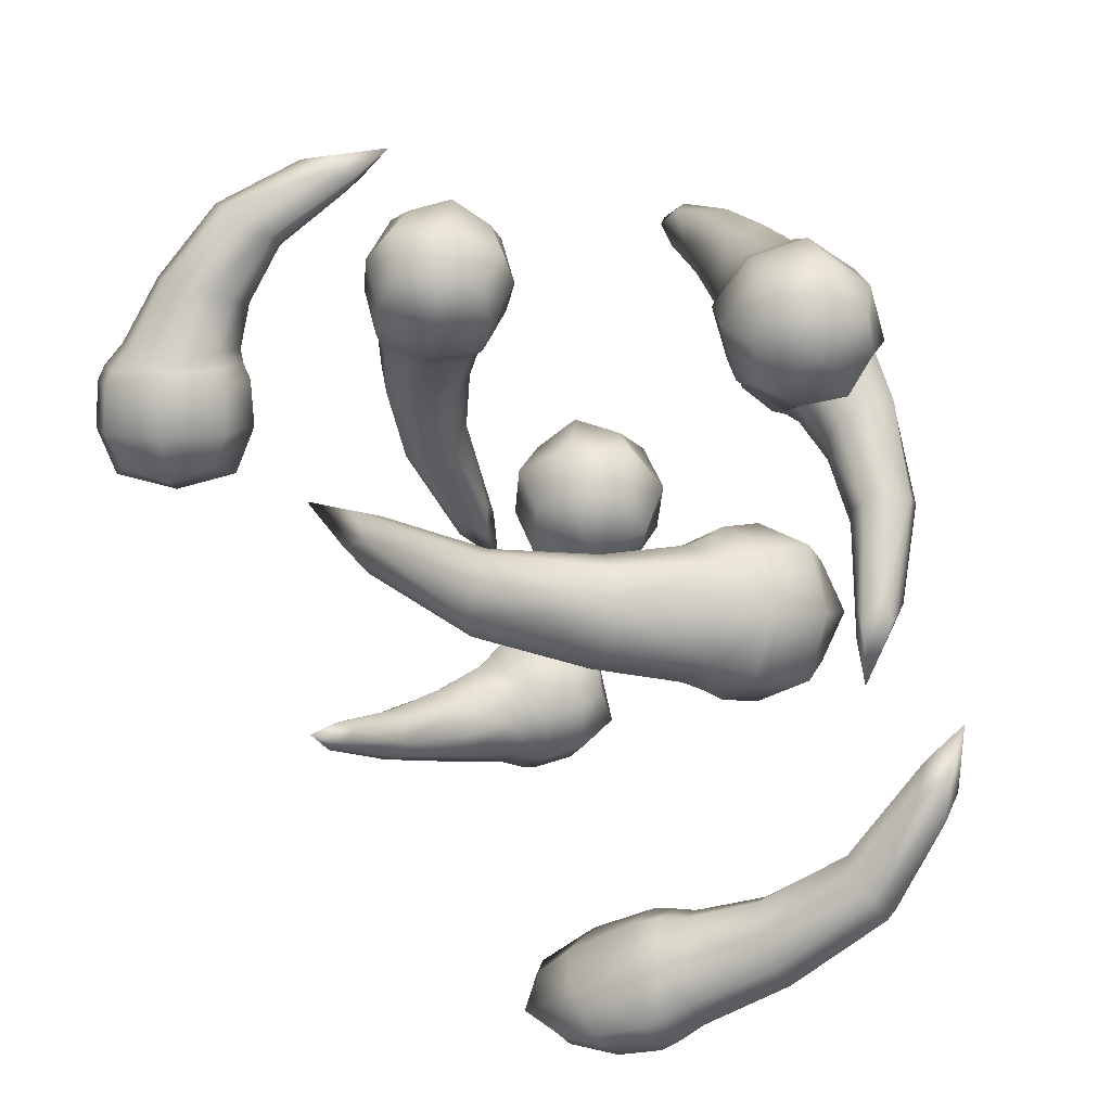
<metadata>
{"format":"obj","ext":"obj","renderer":"f3d","projection":"perspective","resolution":1024,"background":"white","views":[{"elev":-42.0,"azim":-76.0,"up":"+Y"}]}
</metadata>
<code>
o EnergyStar
v 0.7839 0.135 -0.3154
v 0.3262 0.2794 0.6623
v 0.3493 0.1763 0.7192
v 0.2856 0.2054 0.6713
v 0.3899 0.2503 0.7102
v 0.6885 0.1342 0.3162
v 0.4885 0.04452 0.2717
v 0.6259 -0.01006 0.3092
v 0.5511 0.1888 0.2787
v 0.8036 0.1506 0.05513
v 0.8303 0.1796 -0.0812
v 0.5234 0.02166 0.01994
v 0.6147 0.04119 -0.1965
v 0.7296 -0.05364 0.02349
v 0.7456 -0.05421 -0.1174
v 0.5974 0.2259 0.05158
v 0.6995 0.275 -0.1602
v -0.5287 0.7839 0.632
v -0.2653 1.627 0.3664
v -0.2403 1.563 0.2687
v -0.1993 1.581 0.3407
v -0.3063 1.609 0.2945
v -0.4894 1.263 0.4441
v -0.2849 1.219 0.526
v -0.3588 1.195 0.3875
v -0.4155 1.287 0.5826
v -0.5951 1.071 0.503
v -0.653 0.9451 0.5332
v -0.3094 1.017 0.6118
v -0.3259 0.8829 0.6577
v -0.4085 0.9934 0.4173
v -0.4394 0.8561 0.435
v -0.496 1.095 0.6975
v -0.5395 0.9719 0.7558
v 0.1666 1.782 0.3874
v 0.4218 0.9306 0.6315
v 0.5325 0.9554 0.5924
v 0.4581 0.9383 0.5552
v 0.4961 0.9476 0.6687
v 0.3574 1.447 0.7157
v 0.3098 1.349 0.5325
v 0.4386 1.417 0.5885
v 0.2286 1.38 0.6598
v 0.2795 1.683 0.6721
v 0.2368 1.799 0.6019
v 0.2355 1.474 0.4464
v 0.1864 1.56 0.3435
v 0.4035 1.6 0.511
v 0.3788 1.704 0.4175
v 0.1115 1.557 0.6075
v 0.04445 1.655 0.528
v -0.3825 0.2201 0.5371
v -0.6901 0.3859 -0.2755
v -0.626 0.2944 -0.3194
v -0.6085 0.374 -0.2956
v -0.7076 0.3063 -0.2992
v -0.7272 -0.002319 0.2182
v -0.6058 0.1134 0.1124
v -0.5986 -0.02886 0.1379
v -0.7344 0.14 0.1927
v -0.6243 0.0107 0.5015
v -0.5383 0.06791 0.5989
v -0.5159 0.1602 0.2519
v -0.4143 0.2391 0.3131
v -0.4692 -0.02981 0.3515
v -0.3608 0.02153 0.4271
v -0.671 0.2007 0.4019
v -0.5918 0.2855 0.4848
v -0.5716 1.374 -0.1967
v 0.3708 1.466 -0.3999
v 0.3635 1.349 -0.4252
v 0.3669 1.395 -0.3539
v 0.3673 1.42 -0.4712
v -0.1307 1.44 -0.4912
v -0.07771 1.413 -0.2795
v -0.1007 1.316 -0.4021
v -0.1077 1.537 -0.3687
v -0.376 1.415 -0.449
v -0.5128 1.401 -0.4136
v -0.2534 1.396 -0.1644
v -0.3724 1.379 -0.08778
v -0.3003 1.252 -0.3232
v -0.4261 1.214 -0.2696
v -0.3291 1.559 -0.2901
v -0.4591 1.566 -0.2318
v 0.9448 1.255 -0.1887
v 0.4067 0.7501 -0.691
v 0.4425 0.7473 -0.7625
v 0.4042 0.7811 -0.7382
v 0.4451 0.7163 -0.7152
v 0.7768 0.9155 -0.5223
v 0.7077 1.083 -0.5895
v 0.818 1.009 -0.6066
v 0.6665 0.9904 -0.5052
v 0.9207 0.9925 -0.3738
v 0.9605 1.036 -0.2446
v 0.8324 1.267 -0.4887
v 0.8593 1.35 -0.3762
v 1.02 1.153 -0.4861
v 1.074 1.22 -0.3732
v 0.7332 1.107 -0.3763
v 0.7458 1.167 -0.2476
v -0 0.82 0
v 0 1.18 0
v -0.18 1 -0
v 0 1 -0.18
v 0.18 1 0
v -0 1 0.18
v -0.623 0.8765 -0.9831
v -0.7258 0.962 -0.9334
v -0.5494 0.8665 -0.6355
v -0.6614 0.9532 -0.6298
v -0.692 0.7299 -0.7909
v -0.786 0.8339 -0.7656
v -0.4804 1.013 -0.8276
v -0.6012 1.081 -0.7976
v -0.8418 1.084 -0.7784
v -0.7604 1.036 -0.5888
v -0.8714 0.9732 -0.674
v -0.7308 1.147 -0.6932
v -0.8836 1.261 -0.3841
v -0.9639 1.172 -0.3772
v -0.8881 1.187 -0.3423
v -0.9594 1.246 -0.419
v -0.477 0.787 -0.8366
v 0.5643 0.1591 0.5465
v 0.8241 0.1789 -0.2092
v 0.41 0.09183 0.4965
v 0.713 0.07876 -0.3333
v 0.508 0.04906 0.5538
v 0.4662 0.2019 0.4892
v 0.76 0.002061 -0.2366
v 0.7771 0.2556 -0.3059
v 0.269 0.2155 0.7314
v 0.3342 0.2435 0.7557
v 0.3198 0.308 0.7201
v 0.2546 0.28 0.6958
v 0.6916 0.04843 0.3221
v 0.6355 0.1976 0.2992
v 0.5415 -0.01884 0.2887
v 0.4854 0.1303 0.2659
v 0.7669 0.1425 0.1192
v 0.525 0.03173 0.08394
v 0.7005 -0.03348 0.09574
v 0.5913 0.2077 0.1074
v 0.847 0.04115 -0.0983
v 0.8181 0.02966 0.04019
v 0.7598 0.2835 -0.09292
v 0.719 0.2393 0.06126
v 0.6326 -0.06727 -0.1473
v 0.608 -0.06705 0.0138
v 0.6507 0.1843 -0.2168
v 0.5089 0.1426 0.03487
v 0.8182 0.1619 0.02229
v 0.5359 0.02219 -0.03521
v 0.7367 -0.06305 -0.01256
v 0.6174 0.2471 -0.000361
v -0.3992 1.448 0.3744
v -0.6425 0.8399 0.5758
v -0.241 1.408 0.441
v -0.3952 0.7929 0.67
v -0.3005 1.384 0.3345
v -0.3396 1.472 0.481
v -0.481 0.7726 0.5016
v -0.5567 0.8602 0.7442
v -0.1947 1.605 0.2773
v -0.2616 1.623 0.2485
v -0.2772 1.663 0.3096
v -0.2103 1.646 0.3384
v -0.4426 1.223 0.3812
v -0.4852 1.293 0.5275
v -0.2892 1.189 0.4426
v -0.3318 1.259 0.589
v -0.5603 1.117 0.4912
v -0.3136 1.069 0.5861
v -0.3999 1.047 0.4183
v -0.474 1.139 0.659
v -0.5746 0.8939 0.4284
v -0.5266 1.026 0.4116
v -0.6497 0.9808 0.669
v -0.5922 1.102 0.6217
v -0.3292 0.8473 0.5218
v -0.3123 0.9857 0.4932
v -0.4044 0.9342 0.7624
v -0.3779 1.062 0.7033
v -0.6179 1.041 0.5077
v -0.3032 0.9817 0.6275
v -0.4124 0.9559 0.4133
v -0.5087 1.067 0.7219
v 0.432 1.21 0.7326
v 0.1969 1.847 0.5064
v 0.3822 1.176 0.5733
v 0.1588 1.666 0.311
v 0.4887 1.21 0.6245
v 0.3255 1.176 0.6814
v 0.3043 1.775 0.3669
v 0.05143 1.738 0.4505
v 0.5169 0.8796 0.5453
v 0.5407 0.8854 0.6162
v 0.4715 0.87 0.6406
v 0.4477 0.8642 0.5697
v 0.4302 1.449 0.6661
v 0.2727 1.421 0.7196
v 0.3945 1.375 0.5287
v 0.237 1.348 0.5822
v 0.298 1.618 0.6762
v 0.256 1.451 0.4759
v 0.4032 1.554 0.5341
v 0.1508 1.515 0.618
v 0.3559 1.787 0.5282
v 0.3835 1.673 0.6077
v 0.1051 1.751 0.611
v 0.1645 1.641 0.6801
v 0.3181 1.608 0.3344
v 0.3505 1.517 0.4385
v 0.06736 1.571 0.4173
v 0.1315 1.484 0.5108
v 0.2698 1.718 0.6613
v 0.2214 1.488 0.4128
v 0.4064 1.627 0.4839
v 0.08479 1.579 0.5902
v -0.7772 0.0642 -0.04562
v -0.4529 0.1387 0.6249
v -0.6478 0.1608 -0.06847
v -0.359 0.2681 0.4088
v -0.6635 0.04565 -0.08587
v -0.7615 0.1793 -0.02822
v -0.3186 0.1036 0.495
v -0.4933 0.3032 0.5387
v -0.5809 0.4109 -0.3724
v -0.6428 0.3687 -0.3746
v -0.6828 0.4258 -0.3472
v -0.6209 0.4681 -0.3449
v -0.6611 -0.05116 0.1844
v -0.7629 0.07546 0.2256
v -0.57 0.03564 0.105
v -0.6719 0.1623 0.1462
v -0.6465 0.01158 0.4235
v -0.5419 0.1429 0.2261
v -0.5082 -0.0228 0.3007
v -0.6803 0.1773 0.3489
v -0.4362 -0.009665 0.5415
v -0.5351 -0.05706 0.4514
v -0.6095 0.1883 0.5848
v -0.6864 0.1158 0.4892
v -0.3431 0.1187 0.3271
v -0.4538 0.05507 0.2642
v -0.5164 0.3167 0.3705
v -0.6051 0.228 0.302
v -0.6063 0.02087 0.533
v -0.487 0.1855 0.2581
v -0.4355 -0.02375 0.3678
v -0.6578 0.2301 0.4233
v 0.1131 1.449 -0.5156
v -0.5924 1.386 -0.3335
v 0.1259 1.417 -0.3454
v -0.4862 1.37 -0.087
v 0.1167 1.346 -0.4473
v 0.1222 1.519 -0.4137
v -0.5269 1.245 -0.2245
v -0.5518 1.511 -0.1959
v 0.4296 1.353 -0.3714
v 0.4299 1.369 -0.4448
v 0.4344 1.442 -0.429
v 0.4342 1.426 -0.3556
v -0.1214 1.354 -0.4773
v -0.1267 1.52 -0.4523
v -0.08169 1.333 -0.3185
v -0.08698 1.499 -0.2935
v -0.3113 1.421 -0.4513
v -0.2141 1.401 -0.2034
v -0.252 1.278 -0.3428
v -0.2734 1.544 -0.3119
v -0.4829 1.266 -0.3871
v -0.3499 1.298 -0.4258
v -0.5076 1.53 -0.3587
v -0.3715 1.528 -0.401
v -0.3776 1.25 -0.1427
v -0.258 1.283 -0.2124
v -0.4023 1.514 -0.1143
v -0.2796 1.514 -0.1876
v -0.4136 1.413 -0.4484
v -0.2786 1.392 -0.1349
v -0.3303 1.233 -0.3099
v -0.362 1.571 -0.2735
v 0.624 0.8191 -0.6415
v 0.9743 1.12 -0.1694
v 0.5659 0.9259 -0.6813
v 0.8978 1.358 -0.2689
v 0.6318 0.8734 -0.7098
v 0.5581 0.8716 -0.613
v 1.06 1.259 -0.2667
v 0.8119 1.219 -0.1716
v 0.3776 0.7376 -0.7675
v 0.4031 0.697 -0.7532
v 0.3808 0.6988 -0.7085
v 0.3552 0.7393 -0.7229
v 0.825 0.9433 -0.5687
v 0.7113 0.9297 -0.4927
v 0.7732 1.069 -0.6191
v 0.6595 1.056 -0.5431
v 0.8826 0.9813 -0.4142
v 0.8048 1.211 -0.5097
v 0.9608 1.114 -0.5122
v 0.7266 1.078 -0.4117
v 1.071 1.095 -0.3082
v 1.017 1.044 -0.4293
v 0.8248 1.055 -0.214
v 0.8022 1.009 -0.347
v 0.9951 1.331 -0.4069
v 0.9509 1.25 -0.5155
v 0.7489 1.291 -0.3126
v 0.7359 1.215 -0.4331
v 0.9328 0.9952 -0.3382
v 0.8355 1.298 -0.4647
v 1.042 1.172 -0.4619
v 0.7263 1.121 -0.341
v 0 0.865 -0.135
v -0.135 0.865 -0
v -0 0.865 0.135
v 0.135 0.865 0
v -0.135 1.135 -0
v 0 1.135 -0.135
v 0.135 1.135 0
v -0 1.135 0.135
v -0.135 1 -0.135
v -0.135 1 0.135
v 0.135 1 -0.135
v 0.135 1 0.135
v -0.7031 0.9401 -0.9559
v -0.6322 0.9305 -0.6215
v -0.7695 0.7991 -0.7711
v -0.5658 1.072 -0.8064
v -0.787 0.8681 -0.8834
v -0.6932 0.769 -0.9259
v -0.7388 0.8616 -0.6557
v -0.638 0.7615 -0.6652
v -0.6484 1.054 -0.9075
v -0.5344 0.9815 -0.9534
v -0.6002 1.047 -0.6797
v -0.4792 0.974 -0.6927
v -0.7518 0.993 -0.8845
v -0.6874 0.9751 -0.6292
v -0.8005 0.8776 -0.7435
v -0.6387 1.091 -0.7702
v -0.8844 1.013 -0.7475
v -0.8233 0.9771 -0.6054
v -0.7789 1.144 -0.7618
v -0.7178 1.108 -0.6197
v -0.9745 1.221 -0.3511
v -0.9242 1.276 -0.3554
v -0.8797 1.24 -0.3075
v -0.9299 1.184 -0.3032
v -0.5321 0.8119 -0.9612
v -0.4764 0.8043 -0.6983
v -0.9323 1.185 -0.6211
v -0.8406 1.115 -0.4971
v -0.5843 0.701 -0.8159
v -0.9442 1.084 -0.5532
v -0.4242 0.9152 -0.8436
v -0.8287 1.216 -0.5649
v 0.5172 0.2141 0.5251
v 0.5478 0.1028 0.5717
v 0.8183 0.0698 -0.1847
v 0.7923 0.2536 -0.2084
v 0.4047 0.1651 0.4888
v 0.4353 0.05373 0.5354
v 0.6976 -0.007529 -0.2488
v 0.7184 0.1804 -0.3058
v 0.2078 0.3295 0.7958
v 0.7776 0.03818 0.1104
v 0.6957 0.219 0.1191
v 0.5962 -0.04486 0.08399
v 0.5143 0.136 0.0927
v 0.8342 0.0287 0.00584
v 0.7316 0.2602 0.02436
v 0.6093 -0.07724 -0.02791
v 0.533 0.1565 -0.02813
v -0.3878 1.484 0.4308
v -0.3592 1.42 0.324
v -0.5746 0.8267 0.4914
v -0.6305 0.8914 0.6706
v -0.2725 1.456 0.4794
v -0.2439 1.392 0.3725
v -0.392 0.792 0.561
v -0.4479 0.8567 0.7401
v -0.2023 1.713 0.2452
v -0.5017 1.077 0.4128
v -0.5573 1.146 0.5933
v -0.3166 1.04 0.484
v -0.3722 1.11 0.6645
v -0.5424 0.9922 0.407
v -0.6147 1.076 0.6384
v -0.3064 0.9474 0.4968
v -0.3787 1.031 0.7283
v 0.37 1.176 0.7269
v 0.489 1.201 0.6854
v 0.294 1.817 0.4666
v 0.1073 1.789 0.5283
v 0.3338 1.151 0.611
v 0.4527 1.176 0.5695
v 0.2659 1.683 0.3223
v 0.07921 1.656 0.384
v 0.5284 0.7384 0.555
v 0.3874 1.612 0.6197
v 0.1981 1.583 0.6826
v 0.3559 1.486 0.4695
v 0.1666 1.457 0.5324
v 0.3844 1.707 0.5904
v 0.1432 1.671 0.6701
v 0.348 1.534 0.404
v 0.1068 1.499 0.4837
v -0.7887 0.1456 -0.04308
v -0.7172 0.04819 -0.08494
v -0.3943 0.069 0.5647
v -0.5233 0.2164 0.597
v -0.6948 0.2159 -0.06032
v -0.6233 0.1185 -0.1022
v -0.3251 0.1646 0.4051
v -0.4541 0.3119 0.4374
v -0.5795 0.5749 -0.4845
v -0.5689 -0.04703 0.3807
v -0.698 0.103 0.4169
v -0.4905 0.05145 0.2327
v -0.6196 0.2015 0.2689
v -0.5081 -0.05376 0.4778
v -0.6748 0.1367 0.5195
v -0.4186 0.06973 0.2716
v -0.5852 0.2602 0.3133
v 0.1328 1.505 -0.4772
v 0.1289 1.379 -0.5017
v -0.5442 1.289 -0.3223
v -0.5626 1.486 -0.3011
v 0.1425 1.481 -0.3532
v 0.1386 1.356 -0.3776
v -0.4659 1.277 -0.1403
v -0.4843 1.473 -0.1192
v 0.5618 1.377 -0.3754
v -0.2911 1.318 -0.4319
v -0.3072 1.518 -0.4087
v -0.2182 1.303 -0.246
v -0.2343 1.503 -0.2228
v -0.3849 1.283 -0.4229
v -0.4086 1.537 -0.3956
v -0.2836 1.267 -0.1878
v -0.3074 1.521 -0.1605
v 0.5777 0.8251 -0.6145
v 0.6318 0.8265 -0.6849
v 1.049 1.154 -0.2412
v 0.8659 1.125 -0.171
v 0.5354 0.9032 -0.6436
v 0.5895 0.9046 -0.714
v 0.9927 1.33 -0.3146
v 0.8094 1.3 -0.2444
v 0.2882 0.657 -0.7607
v 0.9607 1.024 -0.4638
v 0.785 0.9965 -0.3884
v 0.9024 1.196 -0.5354
v 0.7267 1.169 -0.46
v 1.039 1.052 -0.3993
v 0.8023 1.014 -0.3087
v 0.9661 1.279 -0.4942
v 0.7293 1.241 -0.4036
v -0.1 0.9 0.1
v -0.1 0.9 -0.1
v 0.1 0.9 -0.1
v 0.1 0.9 0.1
v -0.1 1.1 0.1
v -0.1 1.1 -0.1
v 0.1 1.1 -0.1
v 0.1 1.1 0.1
v -0.7706 0.8367 -0.9009
v -0.7174 0.8295 -0.6501
v -0.6179 1.041 -0.9274
v -0.5647 1.034 -0.6766
v -0.8044 0.9109 -0.8426
v -0.7561 0.8975 -0.6511
v -0.6831 1.071 -0.8626
v -0.6348 1.057 -0.6711
v -0.9337 1.258 -0.2266
v -0.6052 0.7482 -0.9112
v -0.5641 0.7427 -0.7171
v -0.8961 1.08 -0.4966
v -0.9626 1.131 -0.5873
v -0.487 0.9064 -0.9317
v -0.4459 0.9008 -0.7376
v -0.8119 1.176 -0.5052
v -0.8785 1.227 -0.5959
f 1 127 364 132
f 1 132 368 129
f 1 129 369 133
f 1 133 365 127
f 2 136 362 131
f 2 131 366 137
f 2 137 370 136
f 3 134 367 130
f 3 130 363 135
f 3 135 370 134
f 4 137 366 128
f 4 128 367 134
f 4 134 370 137
f 5 135 363 126
f 5 126 362 136
f 5 136 370 135
f 6 142 372 139
f 6 139 362 126
f 6 126 363 138
f 6 138 371 142
f 7 128 366 141
f 7 141 374 143
f 7 143 373 140
f 7 140 367 128
f 8 130 367 140
f 8 140 373 144
f 8 144 371 138
f 8 138 363 130
f 9 131 362 139
f 9 139 372 145
f 9 145 374 141
f 9 141 366 131
f 10 142 371 147
f 10 147 375 154
f 10 154 376 149
f 10 149 372 142
f 11 154 375 146
f 11 146 364 127
f 11 127 365 148
f 11 148 376 154
f 12 143 374 153
f 12 153 378 155
f 12 155 377 151
f 12 151 373 143
f 13 155 378 152
f 13 152 369 129
f 13 129 368 150
f 13 150 377 155
f 14 144 373 151
f 14 151 377 156
f 14 156 375 147
f 14 147 371 144
f 15 156 377 150
f 15 150 368 132
f 15 132 364 146
f 15 146 375 156
f 16 145 372 149
f 16 149 376 157
f 16 157 378 153
f 16 153 374 145
f 17 157 376 148
f 17 148 365 133
f 17 133 369 152
f 17 152 378 157
f 18 159 381 164
f 18 164 385 161
f 18 161 386 165
f 18 165 382 159
f 19 168 379 163
f 19 163 383 169
f 19 169 387 168
f 20 166 384 162
f 20 162 380 167
f 20 167 387 166
f 21 169 383 160
f 21 160 384 166
f 21 166 387 169
f 22 167 380 158
f 22 158 379 168
f 22 168 387 167
f 23 174 389 171
f 23 171 379 158
f 23 158 380 170
f 23 170 388 174
f 24 160 383 173
f 24 173 391 175
f 24 175 390 172
f 24 172 384 160
f 25 162 384 172
f 25 172 390 176
f 25 176 388 170
f 25 170 380 162
f 26 163 379 171
f 26 171 389 177
f 26 177 391 173
f 26 173 383 163
f 27 174 388 179
f 27 179 392 186
f 27 186 393 181
f 27 181 389 174
f 28 186 392 178
f 28 178 381 159
f 28 159 382 180
f 28 180 393 186
f 29 175 391 185
f 29 185 395 187
f 29 187 394 183
f 29 183 390 175
f 30 187 395 184
f 30 184 386 161
f 30 161 385 182
f 30 182 394 187
f 31 176 390 183
f 31 183 394 188
f 31 188 392 179
f 31 179 388 176
f 32 188 394 182
f 32 182 385 164
f 32 164 381 178
f 32 178 392 188
f 33 177 389 181
f 33 181 393 189
f 33 189 395 185
f 33 185 391 177
f 34 189 393 180
f 34 180 382 165
f 34 165 386 184
f 34 184 395 189
f 35 191 398 196
f 35 196 402 193
f 35 193 403 197
f 35 197 399 191
f 36 200 396 195
f 36 195 400 201
f 36 201 404 200
f 37 198 401 194
f 37 194 397 199
f 37 199 404 198
f 38 201 400 192
f 38 192 401 198
f 38 198 404 201
f 39 199 397 190
f 39 190 396 200
f 39 200 404 199
f 40 206 406 203
f 40 203 396 190
f 40 190 397 202
f 40 202 405 206
f 41 192 400 205
f 41 205 408 207
f 41 207 407 204
f 41 204 401 192
f 42 194 401 204
f 42 204 407 208
f 42 208 405 202
f 42 202 397 194
f 43 195 396 203
f 43 203 406 209
f 43 209 408 205
f 43 205 400 195
f 44 206 405 211
f 44 211 409 218
f 44 218 410 213
f 44 213 406 206
f 45 218 409 210
f 45 210 398 191
f 45 191 399 212
f 45 212 410 218
f 46 207 408 217
f 46 217 412 219
f 46 219 411 215
f 46 215 407 207
f 47 219 412 216
f 47 216 403 193
f 47 193 402 214
f 47 214 411 219
f 48 208 407 215
f 48 215 411 220
f 48 220 409 211
f 48 211 405 208
f 49 220 411 214
f 49 214 402 196
f 49 196 398 210
f 49 210 409 220
f 50 209 406 213
f 50 213 410 221
f 50 221 412 217
f 50 217 408 209
f 51 221 410 212
f 51 212 399 197
f 51 197 403 216
f 51 216 412 221
f 52 223 415 228
f 52 228 419 225
f 52 225 420 229
f 52 229 416 223
f 53 232 413 227
f 53 227 417 233
f 53 233 421 232
f 54 230 418 226
f 54 226 414 231
f 54 231 421 230
f 55 233 417 224
f 55 224 418 230
f 55 230 421 233
f 56 231 414 222
f 56 222 413 232
f 56 232 421 231
f 57 238 423 235
f 57 235 413 222
f 57 222 414 234
f 57 234 422 238
f 58 224 417 237
f 58 237 425 239
f 58 239 424 236
f 58 236 418 224
f 59 226 418 236
f 59 236 424 240
f 59 240 422 234
f 59 234 414 226
f 60 227 413 235
f 60 235 423 241
f 60 241 425 237
f 60 237 417 227
f 61 238 422 243
f 61 243 426 250
f 61 250 427 245
f 61 245 423 238
f 62 250 426 242
f 62 242 415 223
f 62 223 416 244
f 62 244 427 250
f 63 239 425 249
f 63 249 429 251
f 63 251 428 247
f 63 247 424 239
f 64 251 429 248
f 64 248 420 225
f 64 225 419 246
f 64 246 428 251
f 65 240 424 247
f 65 247 428 252
f 65 252 426 243
f 65 243 422 240
f 66 252 428 246
f 66 246 419 228
f 66 228 415 242
f 66 242 426 252
f 67 241 423 245
f 67 245 427 253
f 67 253 429 249
f 67 249 425 241
f 68 253 427 244
f 68 244 416 229
f 68 229 420 248
f 68 248 429 253
f 69 255 432 260
f 69 260 436 257
f 69 257 437 261
f 69 261 433 255
f 70 264 430 259
f 70 259 434 265
f 70 265 438 264
f 71 262 435 258
f 71 258 431 263
f 71 263 438 262
f 72 265 434 256
f 72 256 435 262
f 72 262 438 265
f 73 263 431 254
f 73 254 430 264
f 73 264 438 263
f 74 270 440 267
f 74 267 430 254
f 74 254 431 266
f 74 266 439 270
f 75 256 434 269
f 75 269 442 271
f 75 271 441 268
f 75 268 435 256
f 76 258 435 268
f 76 268 441 272
f 76 272 439 266
f 76 266 431 258
f 77 259 430 267
f 77 267 440 273
f 77 273 442 269
f 77 269 434 259
f 78 270 439 275
f 78 275 443 282
f 78 282 444 277
f 78 277 440 270
f 79 282 443 274
f 79 274 432 255
f 79 255 433 276
f 79 276 444 282
f 80 271 442 281
f 80 281 446 283
f 80 283 445 279
f 80 279 441 271
f 81 283 446 280
f 81 280 437 257
f 81 257 436 278
f 81 278 445 283
f 82 272 441 279
f 82 279 445 284
f 82 284 443 275
f 82 275 439 272
f 83 284 445 278
f 83 278 436 260
f 83 260 432 274
f 83 274 443 284
f 84 273 440 277
f 84 277 444 285
f 84 285 446 281
f 84 281 442 273
f 85 285 444 276
f 85 276 433 261
f 85 261 437 280
f 85 280 446 285
f 86 287 449 292
f 86 292 453 289
f 86 289 454 293
f 86 293 450 287
f 87 296 447 291
f 87 291 451 297
f 87 297 455 296
f 88 294 452 290
f 88 290 448 295
f 88 295 455 294
f 89 297 451 288
f 89 288 452 294
f 89 294 455 297
f 90 295 448 286
f 90 286 447 296
f 90 296 455 295
f 91 302 457 299
f 91 299 447 286
f 91 286 448 298
f 91 298 456 302
f 92 288 451 301
f 92 301 459 303
f 92 303 458 300
f 92 300 452 288
f 93 290 452 300
f 93 300 458 304
f 93 304 456 298
f 93 298 448 290
f 94 291 447 299
f 94 299 457 305
f 94 305 459 301
f 94 301 451 291
f 95 302 456 307
f 95 307 460 314
f 95 314 461 309
f 95 309 457 302
f 96 314 460 306
f 96 306 449 287
f 96 287 450 308
f 96 308 461 314
f 97 303 459 313
f 97 313 463 315
f 97 315 462 311
f 97 311 458 303
f 98 315 463 312
f 98 312 454 289
f 98 289 453 310
f 98 310 462 315
f 99 304 458 311
f 99 311 462 316
f 99 316 460 307
f 99 307 456 304
f 100 316 462 310
f 100 310 453 292
f 100 292 449 306
f 100 306 460 316
f 101 305 457 309
f 101 309 461 317
f 101 317 463 313
f 101 313 459 305
f 102 317 461 308
f 102 308 450 293
f 102 293 454 312
f 102 312 463 317
f 103 320 464 319
f 103 319 465 318
f 103 318 466 321
f 103 321 467 320
f 104 322 468 325
f 104 325 471 324
f 104 324 470 323
f 104 323 469 322
f 105 319 464 327
f 105 327 468 322
f 105 322 469 326
f 105 326 465 319
f 106 318 465 326
f 106 326 469 323
f 106 323 470 328
f 106 328 466 318
f 107 321 466 328
f 107 328 470 324
f 107 324 471 329
f 107 329 467 321
f 108 325 468 327
f 108 327 464 320
f 108 320 467 329
f 108 329 471 325
f 109 330 474 339
f 109 339 485 354
f 109 354 481 335
f 109 335 472 330
f 110 342 478 338
f 110 338 474 330
f 110 330 472 334
f 110 334 476 342
f 111 331 473 337
f 111 337 482 355
f 111 355 486 341
f 111 341 475 331
f 112 343 477 336
f 112 336 473 331
f 112 331 475 340
f 112 340 479 343
f 113 332 472 335
f 113 335 481 358
f 113 358 482 337
f 113 337 473 332
f 114 344 476 334
f 114 334 472 332
f 114 332 473 336
f 114 336 477 344
f 115 333 475 341
f 115 341 486 360
f 115 360 485 339
f 115 339 474 333
f 116 345 479 340
f 116 340 475 333
f 116 333 474 338
f 116 338 478 345
f 117 356 488 348
f 117 348 478 342
f 117 342 476 346
f 117 346 484 356
f 118 357 483 347
f 118 347 477 343
f 118 343 479 349
f 118 349 487 357
f 119 359 484 346
f 119 346 476 344
f 119 344 477 347
f 119 347 483 359
f 120 345 478 348
f 120 348 488 361
f 120 361 487 349
f 120 349 479 345
f 121 352 487 361
f 121 361 488 351
f 121 351 480 352
f 122 350 484 359
f 122 359 483 353
f 122 353 480 350
f 123 353 483 357
f 123 357 487 352
f 123 352 480 353
f 124 351 488 356
f 124 356 484 350
f 124 350 480 351
f 125 360 486 355
f 125 355 482 358
f 125 358 481 354
f 125 354 485 360

</code>
